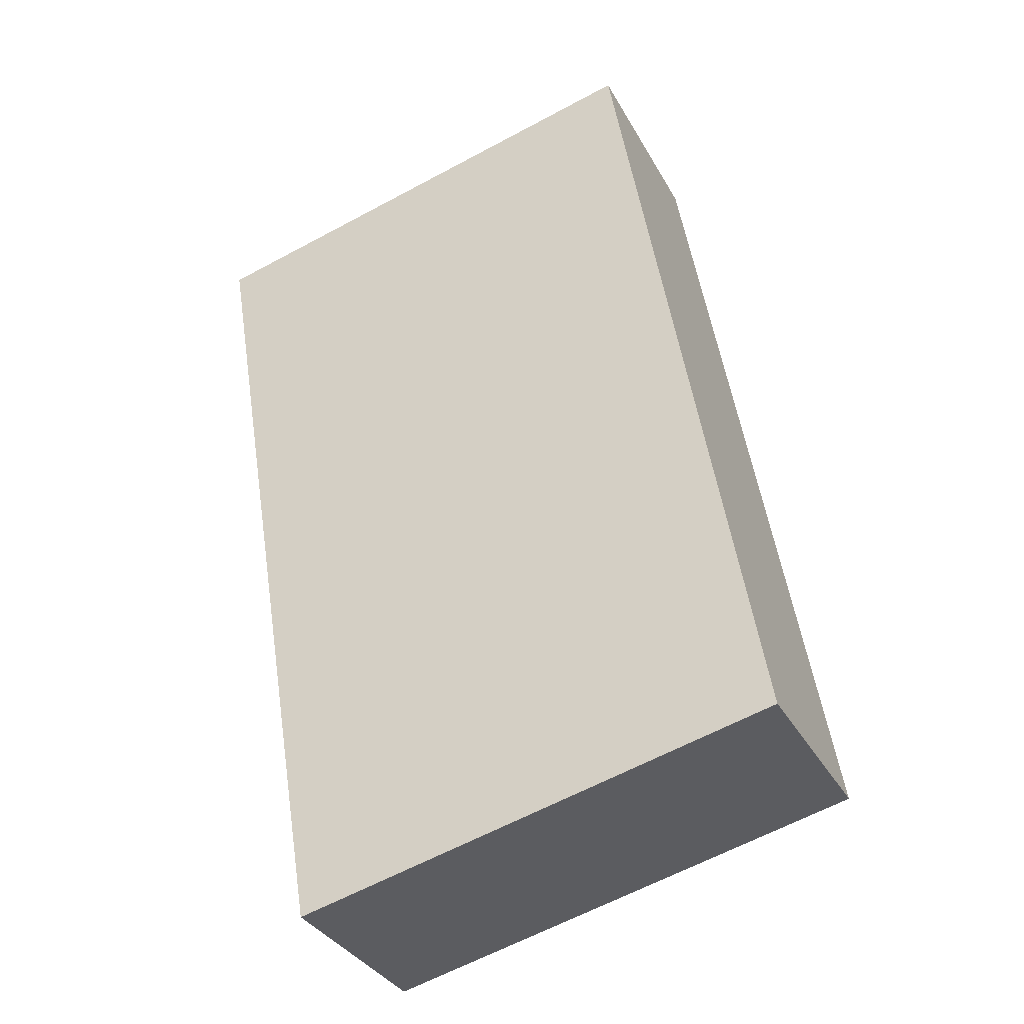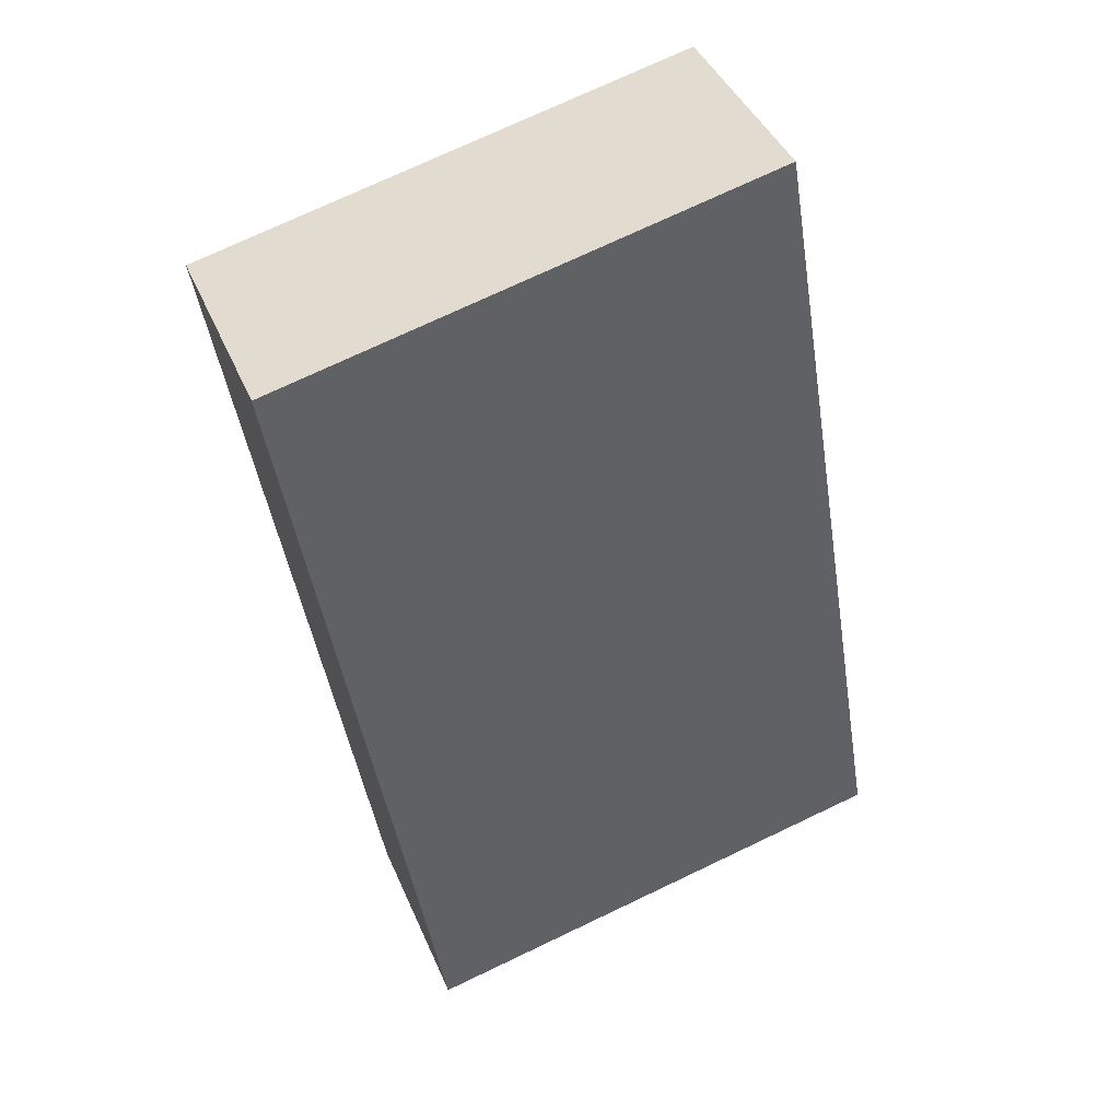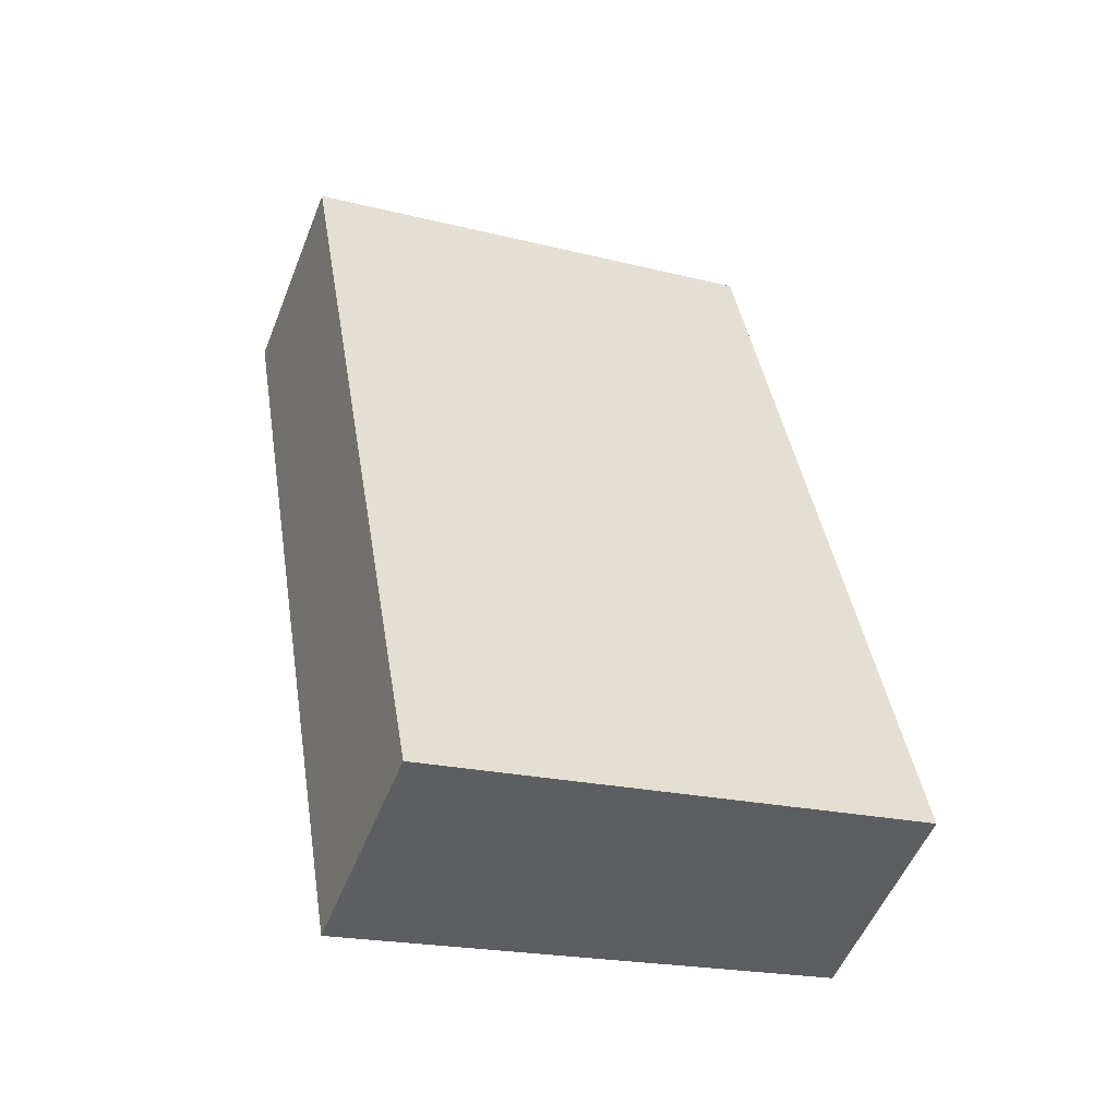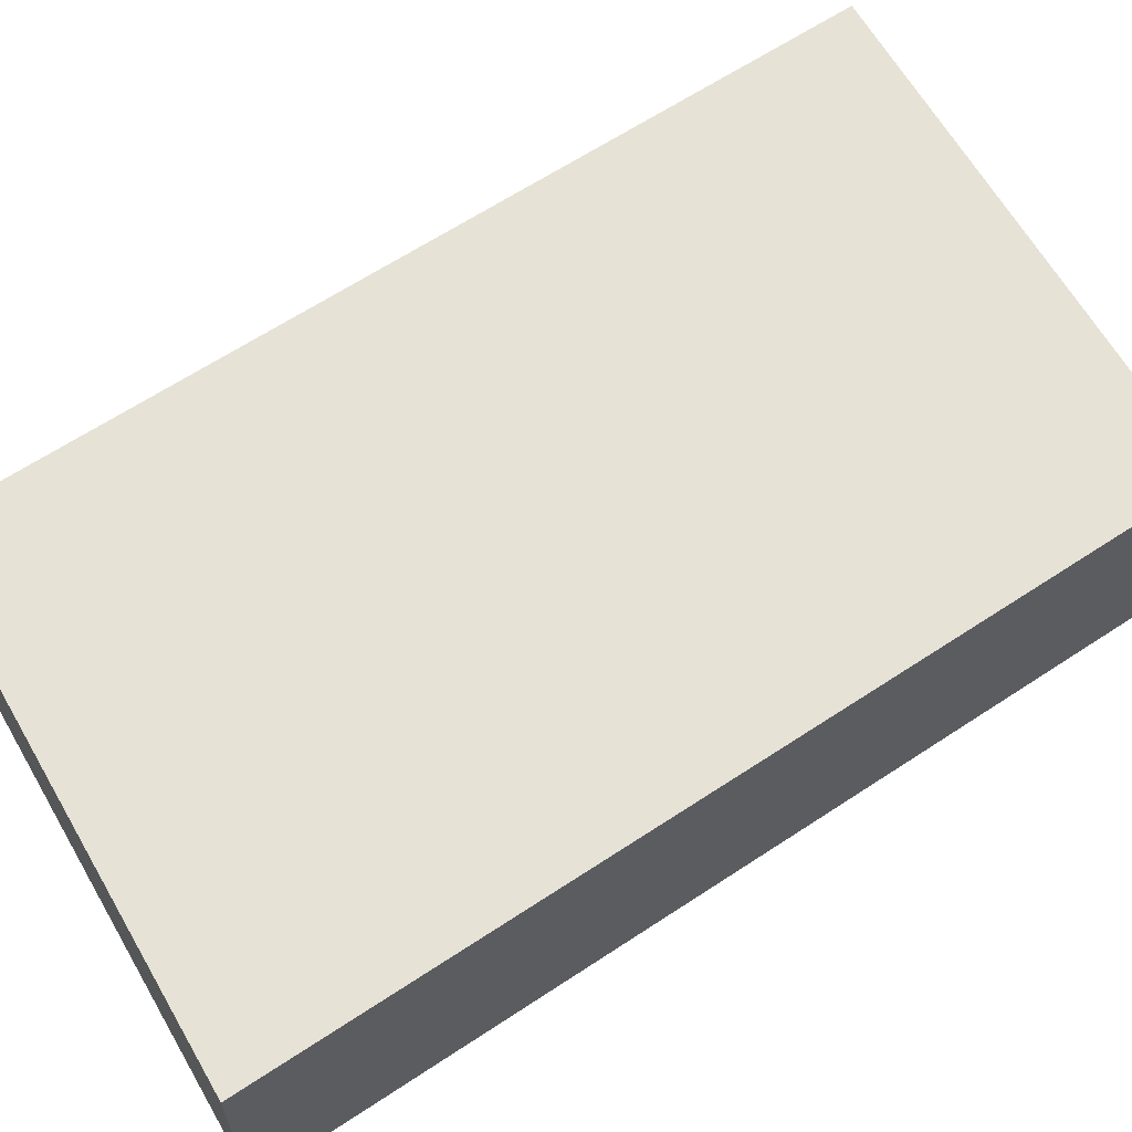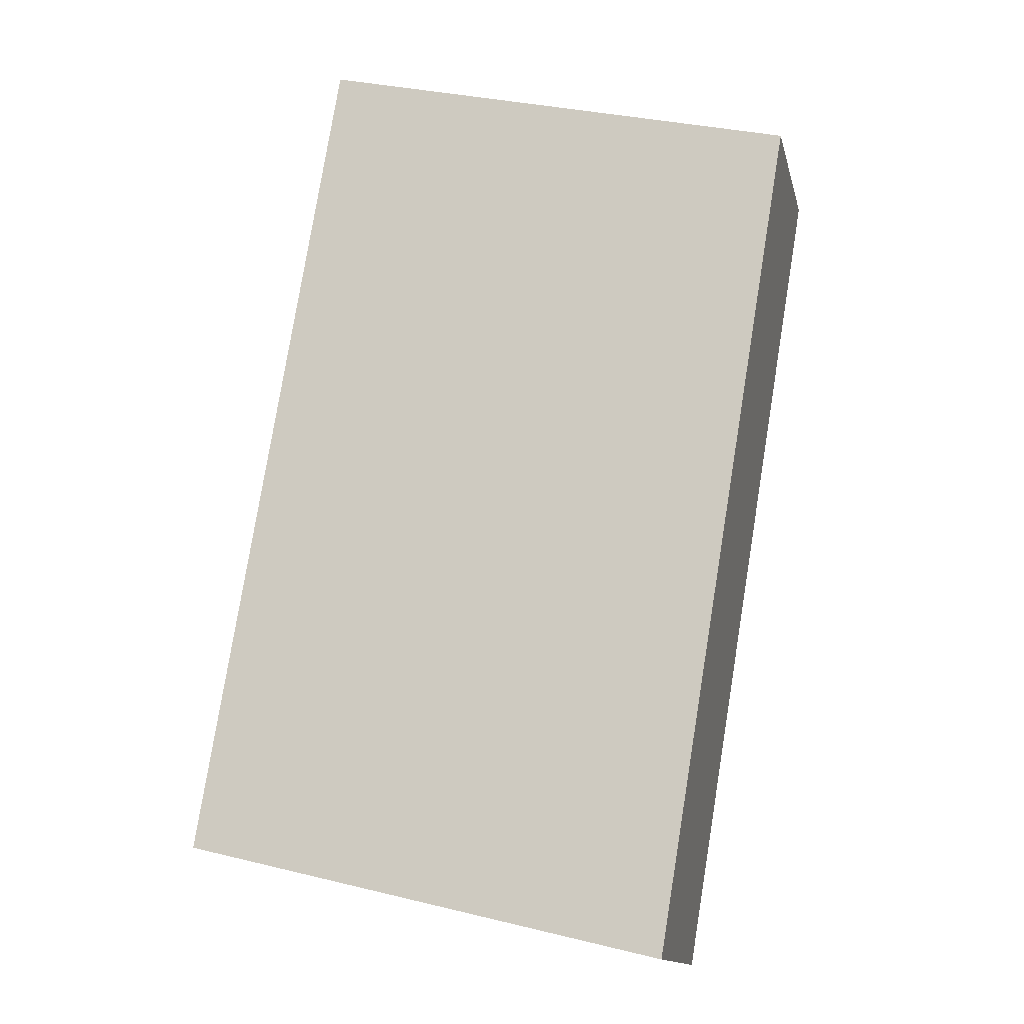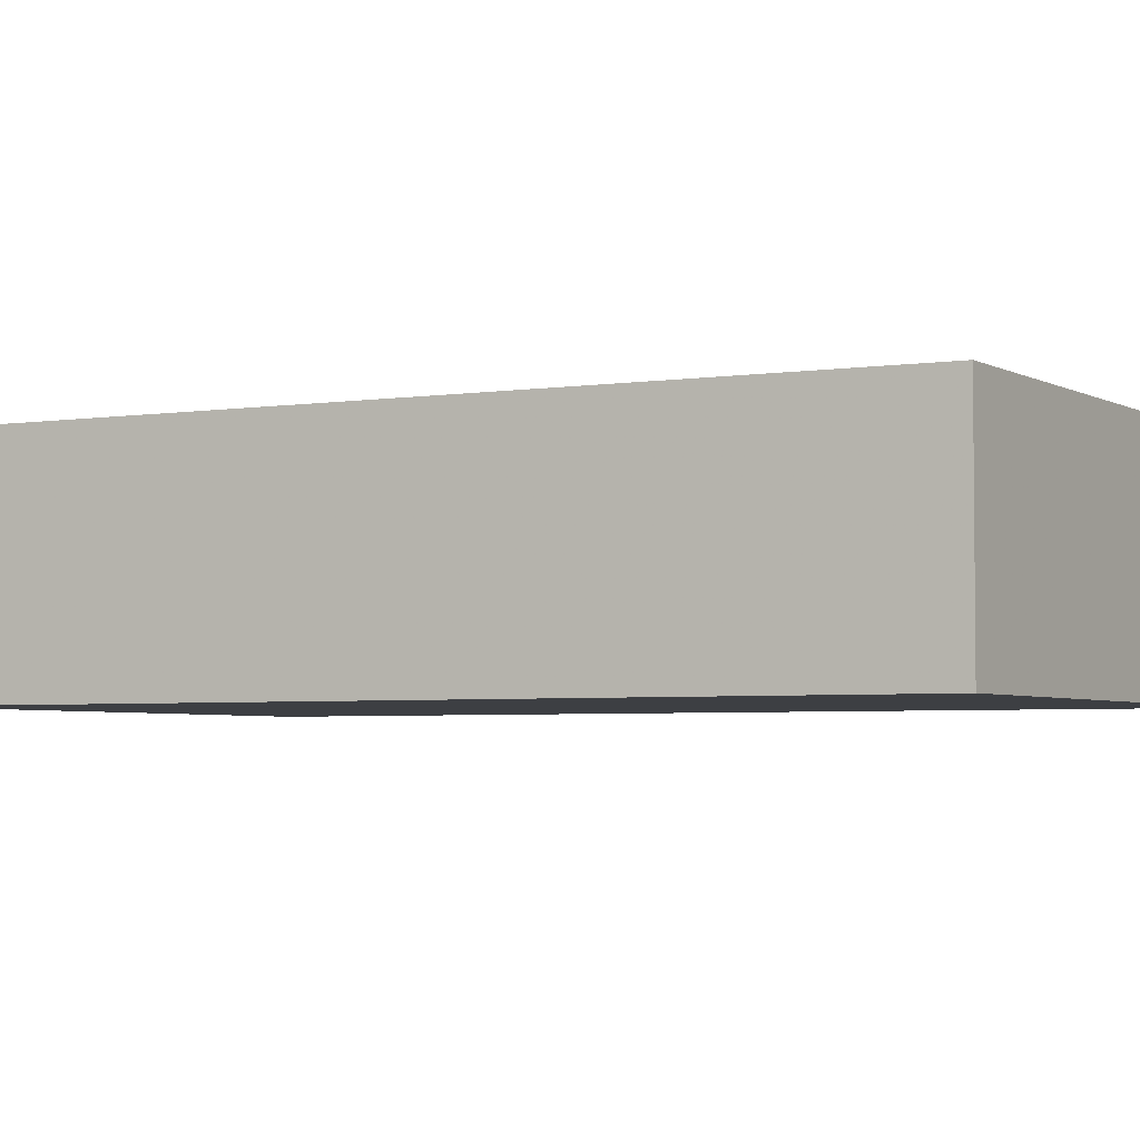
<metadata>
{"format":"obj","ext":"obj","renderer":"f3d","projection":"perspective","resolution":1024,"background":"white","views":[{"elev":-34.3,"azim":25.3,"up":"+Z"},{"elev":41.7,"azim":-21.7,"up":"+Z"},{"elev":-53.2,"azim":-21.4,"up":"+Z"},{"elev":63.5,"azim":46.7,"up":"+Y"},{"elev":-13.8,"azim":-167.2,"up":"+Z"},{"elev":-3.9,"azim":107.4,"up":"+Y"}]}
</metadata>
<code>
v 3.55 -0.1358 -5.681
v 3.524 -0.1358 -5.53
v 3.611 -0.1358 -5.51
v 3.636 -0.1358 -5.661
v 3.55 -0.1733 -5.681
v 3.636 -0.1733 -5.661
v 3.611 -0.1733 -5.51
v 3.524 -0.1733 -5.53
v 3.636 -0.1733 -5.661
v 3.55 -0.1733 -5.681
v 3.55 -0.1358 -5.681
v 3.636 -0.1358 -5.661
v 3.611 -0.1733 -5.51
v 3.636 -0.1733 -5.661
v 3.636 -0.1358 -5.661
v 3.611 -0.1358 -5.51
v 3.524 -0.1733 -5.53
v 3.611 -0.1733 -5.51
v 3.611 -0.1358 -5.51
v 3.524 -0.1358 -5.53
v 3.55 -0.1733 -5.681
v 3.524 -0.1733 -5.53
v 3.524 -0.1358 -5.53
v 3.55 -0.1358 -5.681
f 1 2 3
f 1 3 4
f 5 6 7
f 5 7 8
f 9 10 11
f 9 11 12
f 13 14 15
f 13 15 16
f 17 18 19
f 17 19 20
f 21 22 23
f 21 23 24

</code>
